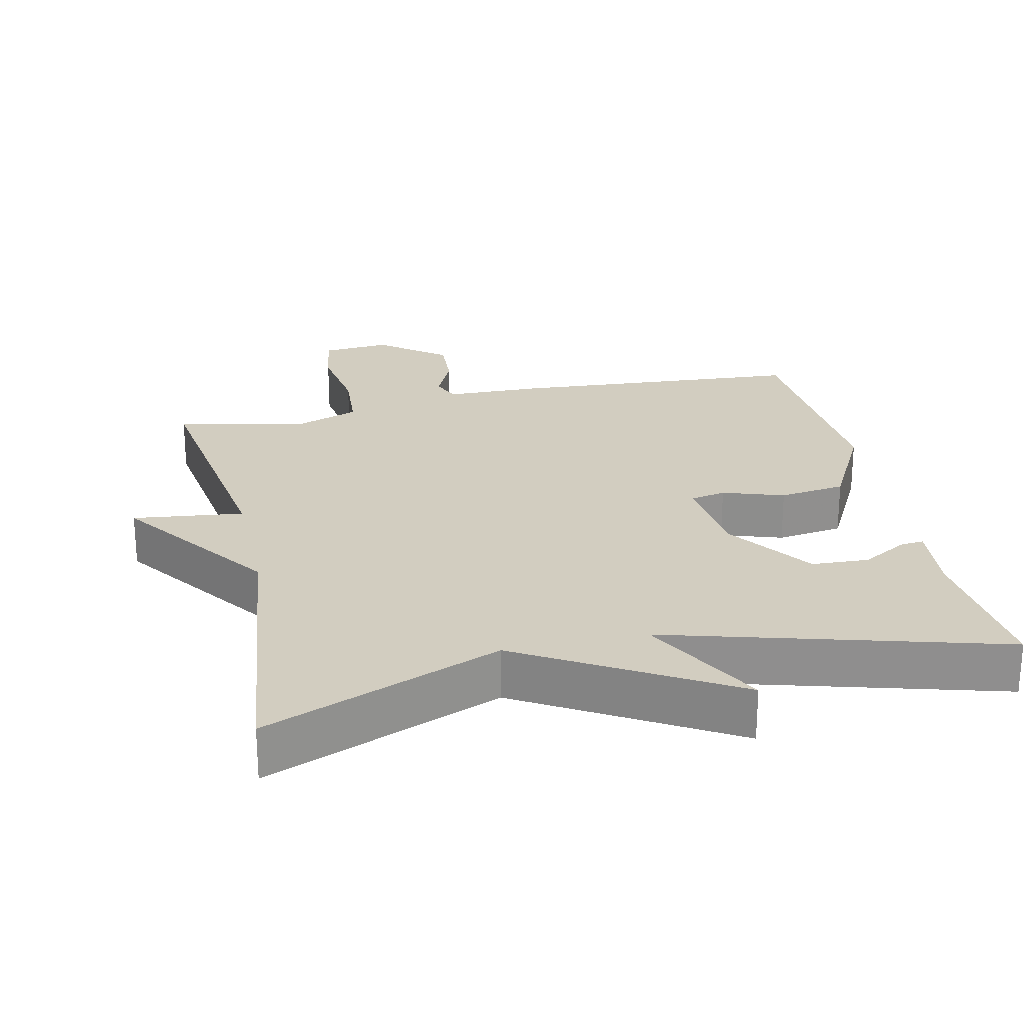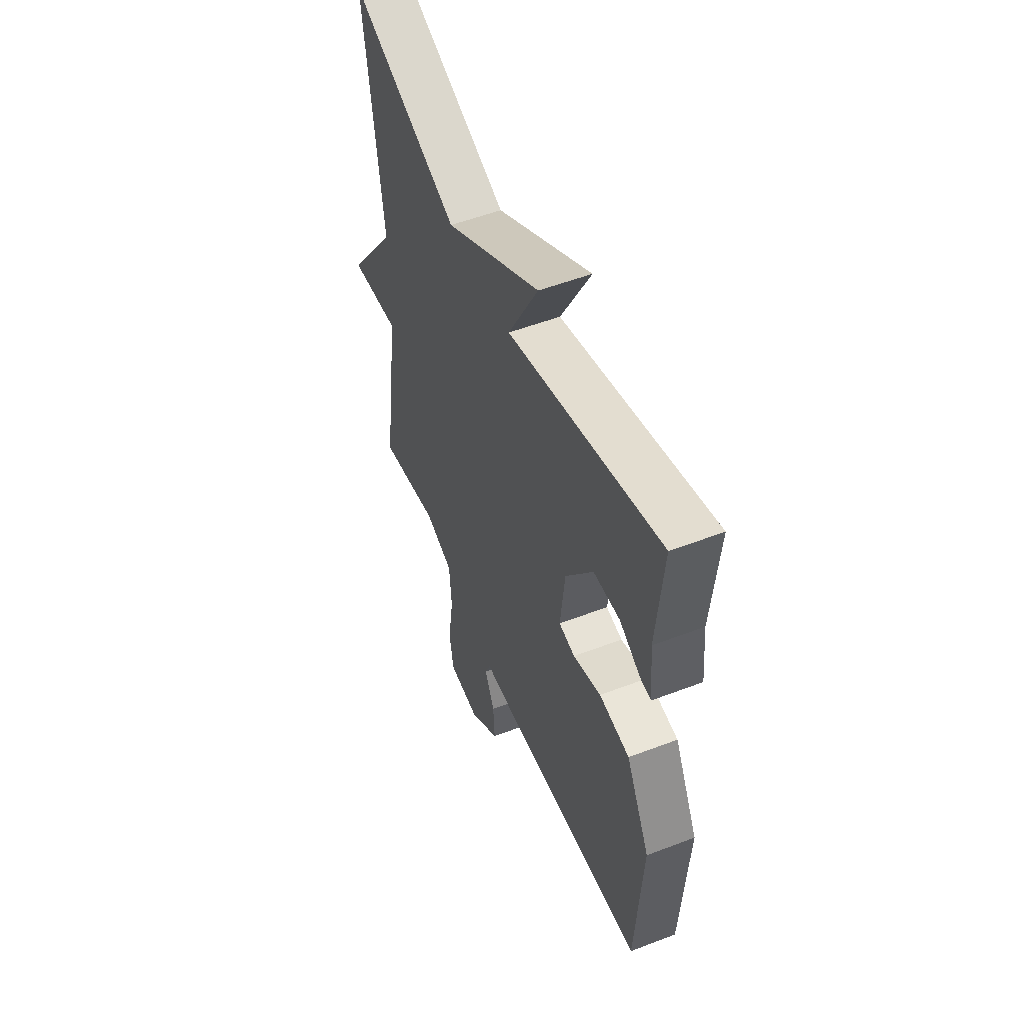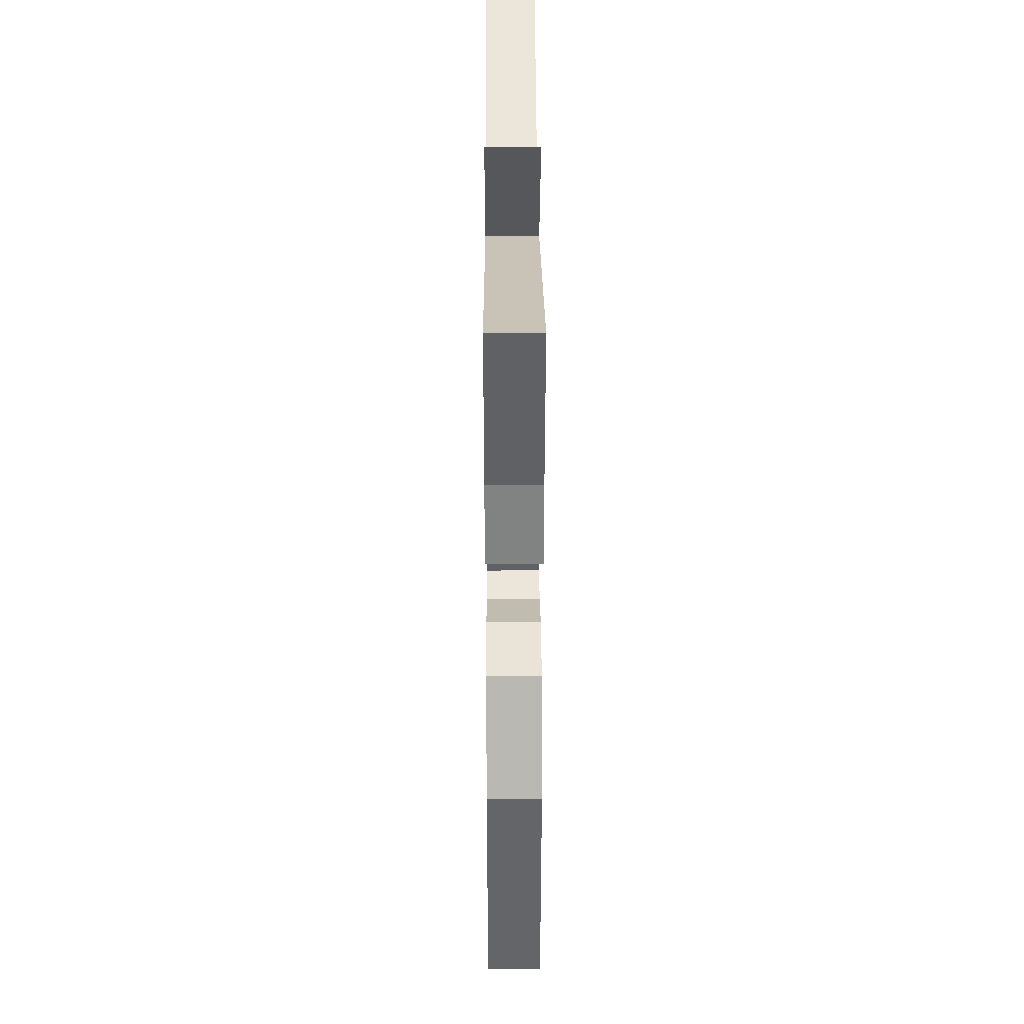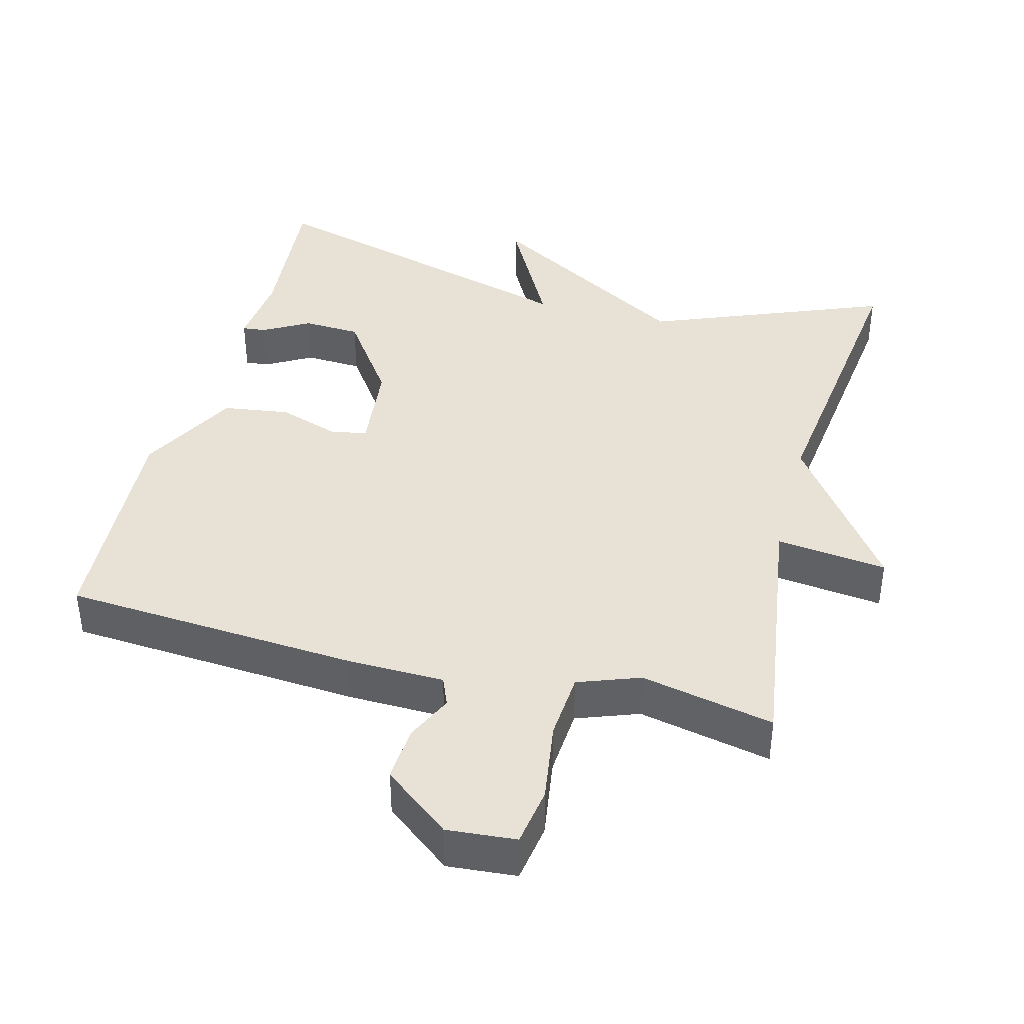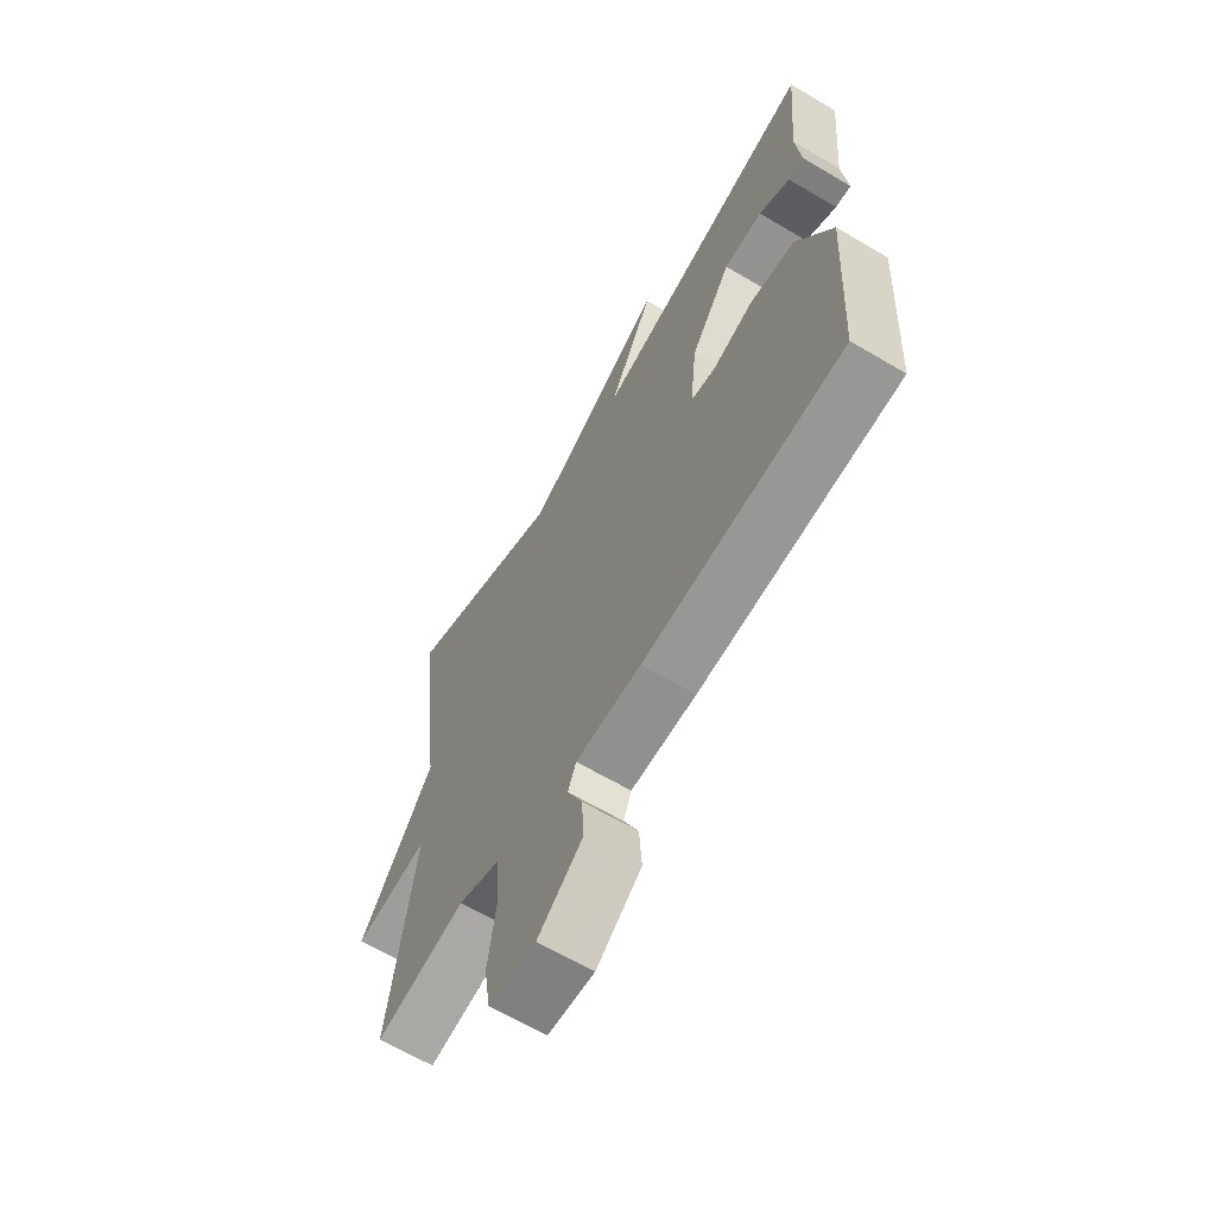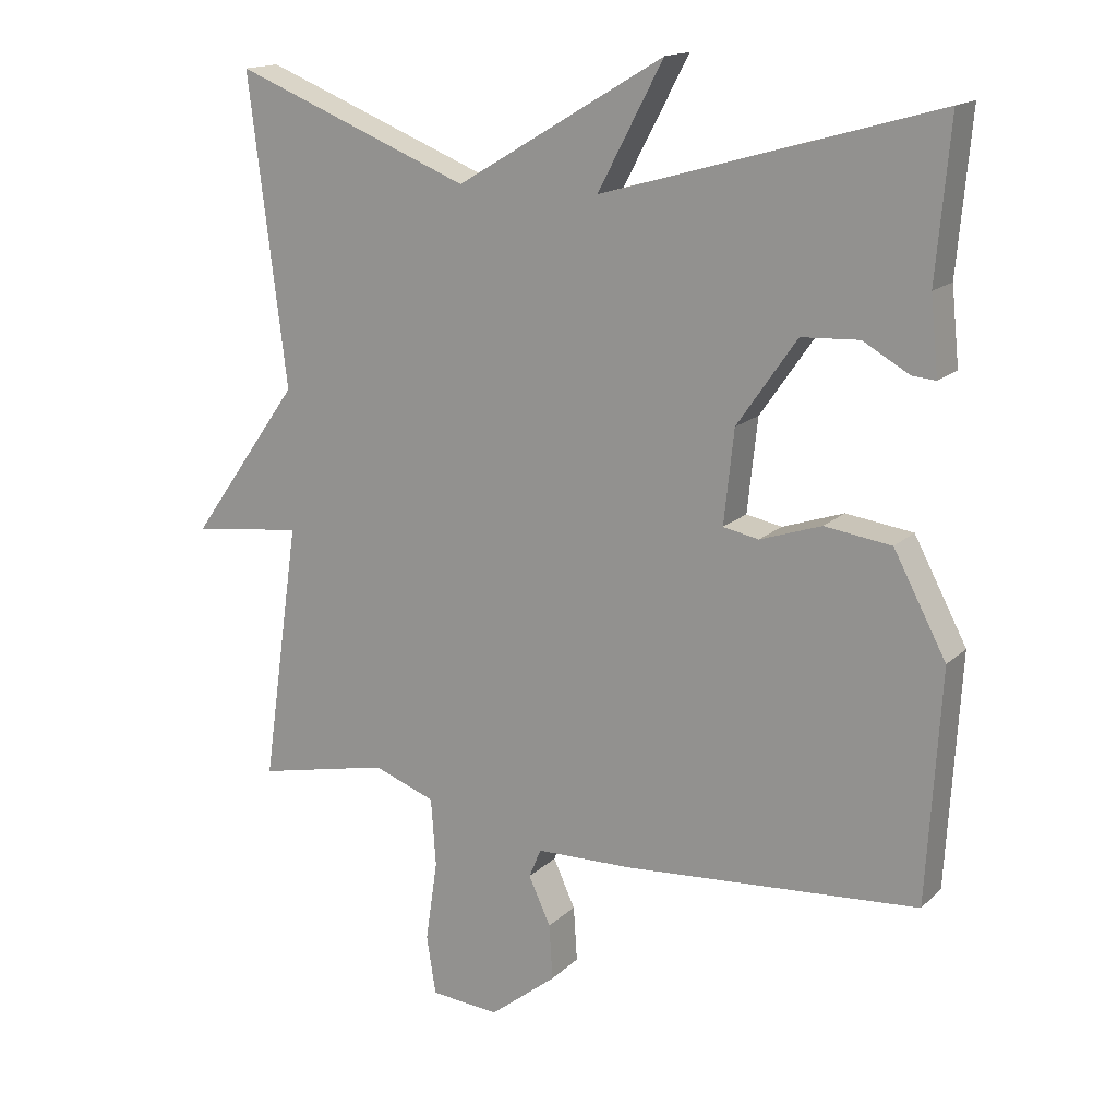
<metadata>
{"format":"obj","ext":"obj","renderer":"f3d","projection":"perspective","resolution":1024,"background":"white","views":[{"elev":24.5,"azim":-12.6,"up":"+Y"},{"elev":53.6,"azim":67.8,"up":"+Z"},{"elev":35.3,"azim":89.7,"up":"+Z"},{"elev":40.2,"azim":-165.4,"up":"+Y"},{"elev":-64.3,"azim":59.2,"up":"+Z"},{"elev":15.9,"azim":29.1,"up":"+Z"}]}
</metadata>
<code>
v -0.5 0.07 -0.5
v -0.447 0.07 -0.132
v -0.603 0.07 -0.151
v -0.447 0.07 0.068
v -0.5 0.07 0.5
v -0.167 0.07 0.367
v 0.125 0.07 0.541
v 0.033 0.07 0.367
v 0.5 0.07 0.5
v 0.481 0.07 0.283
v 0.492 0.07 0.176
v 0.459 0.07 0.179
v 0.394 0.07 0.216
v 0.313 0.07 0.212
v 0.229 0.07 0.091
v 0.215 0.07 -0.04
v 0.265 0.07 -0.05
v 0.351 0.07 -0.021
v 0.445 0.07 -0.034
v 0.519 0.07 -0.174
v 0.5 0.07 -0.5
v 0.085 0.07 -0.53
v -0.051 0.07 -0.533
v -0.068 0.07 -0.574
v -0.037 0.07 -0.641
v -0.032 0.07 -0.719
v -0.126 0.07 -0.793
v -0.223 0.07 -0.785
v -0.236 0.07 -0.702
v -0.219 0.07 -0.588
v -0.226 0.07 -0.492
v -0.313 0.07 -0.46
v -0.5 0 -0.5
v -0.447 0 -0.132
v -0.603 0 -0.151
v -0.447 0 0.068
v -0.5 0 0.5
v -0.167 0 0.367
v 0.125 0 0.541
v 0.033 0 0.367
v 0.5 0 0.5
v 0.481 0 0.283
v 0.492 0 0.176
v 0.459 0 0.179
v 0.394 0 0.216
v 0.313 0 0.212
v 0.229 0 0.091
v 0.215 0 -0.04
v 0.265 0 -0.05
v 0.351 0 -0.021
v 0.445 0 -0.034
v 0.519 0 -0.174
v 0.5 0 -0.5
v 0.085 0 -0.53
v -0.051 0 -0.533
v -0.068 0 -0.574
v -0.037 0 -0.641
v -0.032 0 -0.719
v -0.126 0 -0.793
v -0.223 0 -0.785
v -0.236 0 -0.702
v -0.219 0 -0.588
v -0.226 0 -0.492
v -0.313 0 -0.46
f 28 29 30
f 27 28 30
f 26 27 30
f 25 26 30
f 24 25 30
f 23 24 30 31
f 23 31 32
f 22 23 32
f 21 22 32
f 20 21 32
f 19 20 32
f 18 19 32
f 17 18 32
f 10 11 12 13
f 10 13 14
f 9 10 14
f 8 9 14
f 6 7 8
f 6 8 14 15
f 6 15 16
f 5 6 16
f 4 5 16
f 32 1 2
f 17 32 2
f 16 17 2
f 2 3 4 16
f 62 61 60
f 62 60 59
f 62 59 58
f 62 58 57
f 62 57 56
f 63 62 56 55
f 64 63 55
f 64 55 54
f 64 54 53
f 64 53 52
f 64 52 51
f 64 51 50
f 64 50 49
f 45 44 43 42
f 46 45 42
f 46 42 41
f 46 41 40
f 40 39 38
f 47 46 40 38
f 48 47 38
f 48 38 37
f 48 37 36
f 34 33 64
f 34 64 49
f 34 49 48
f 48 36 35 34
f 1 33 34 2
f 2 34 35 3
f 3 35 36 4
f 4 36 37 5
f 5 37 38 6
f 6 38 39 7
f 7 39 40 8
f 8 40 41 9
f 9 41 42 10
f 10 42 43 11
f 11 43 44 12
f 12 44 45 13
f 13 45 46 14
f 14 46 47 15
f 15 47 48 16
f 16 48 49 17
f 17 49 50 18
f 18 50 51 19
f 19 51 52 20
f 20 52 53 21
f 21 53 54 22
f 22 54 55 23
f 23 55 56 24
f 24 56 57 25
f 25 57 58 26
f 26 58 59 27
f 27 59 60 28
f 28 60 61 29
f 29 61 62 30
f 30 62 63 31
f 31 63 64 32
f 32 64 33 1

</code>
